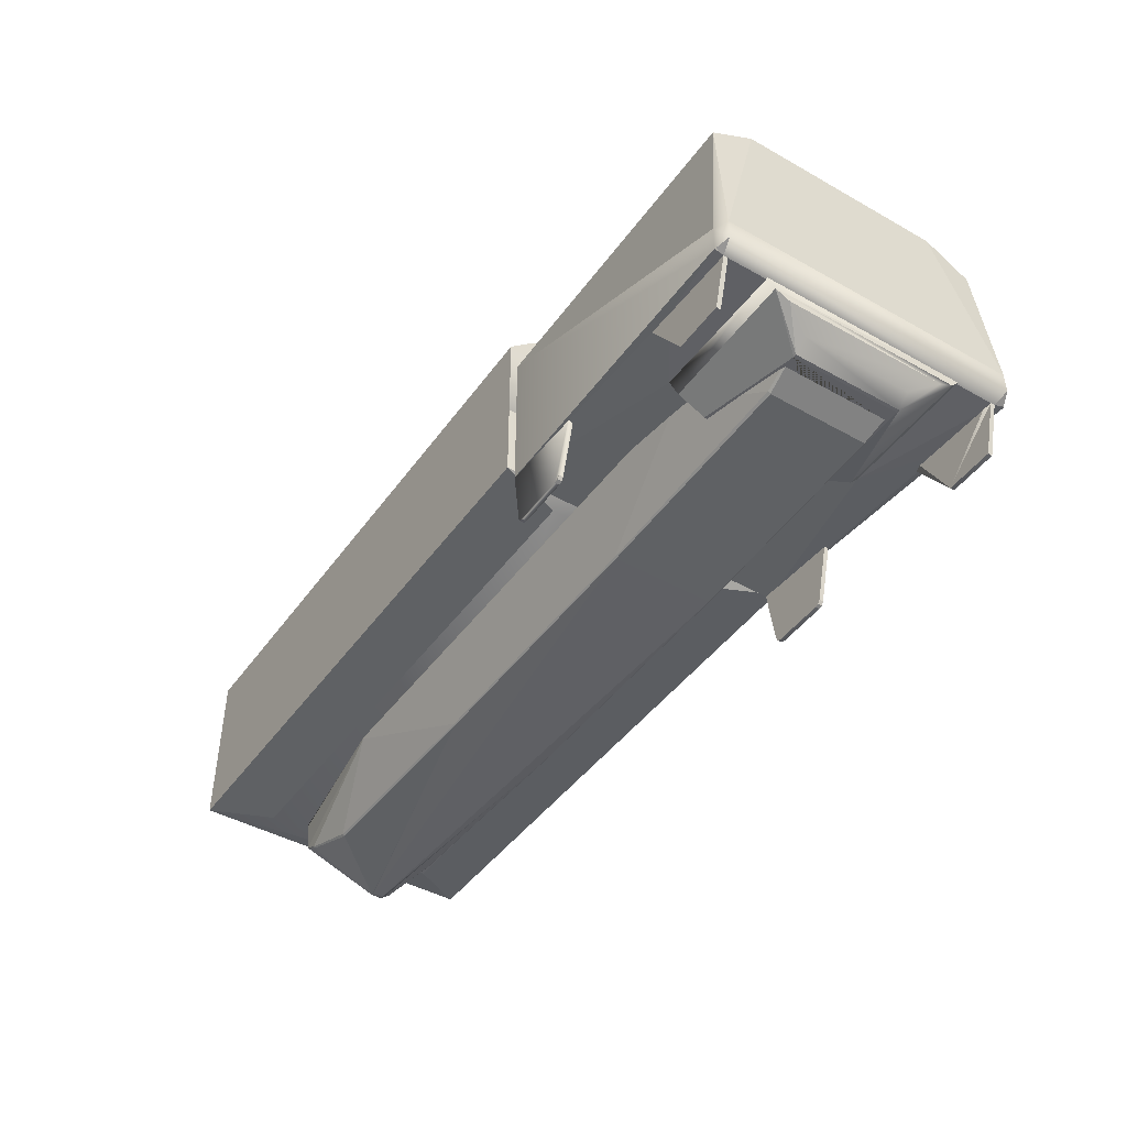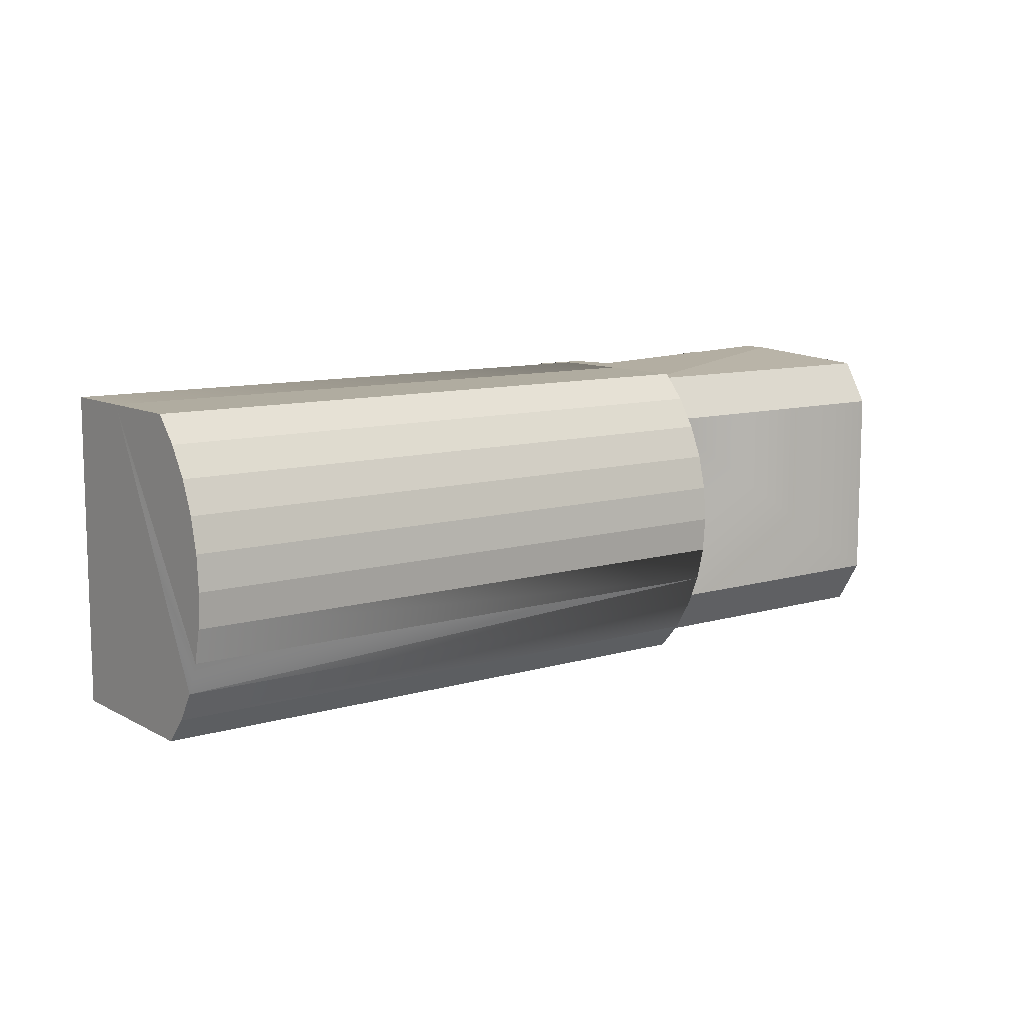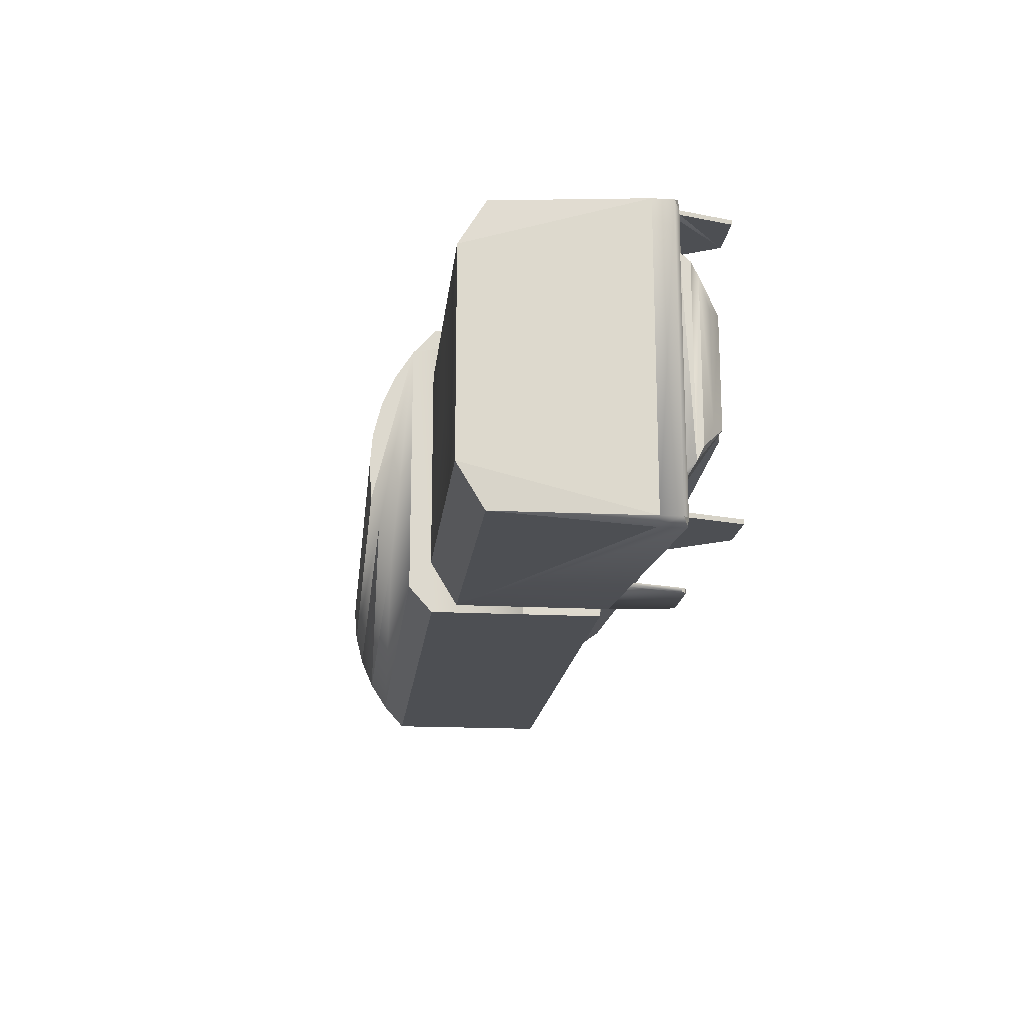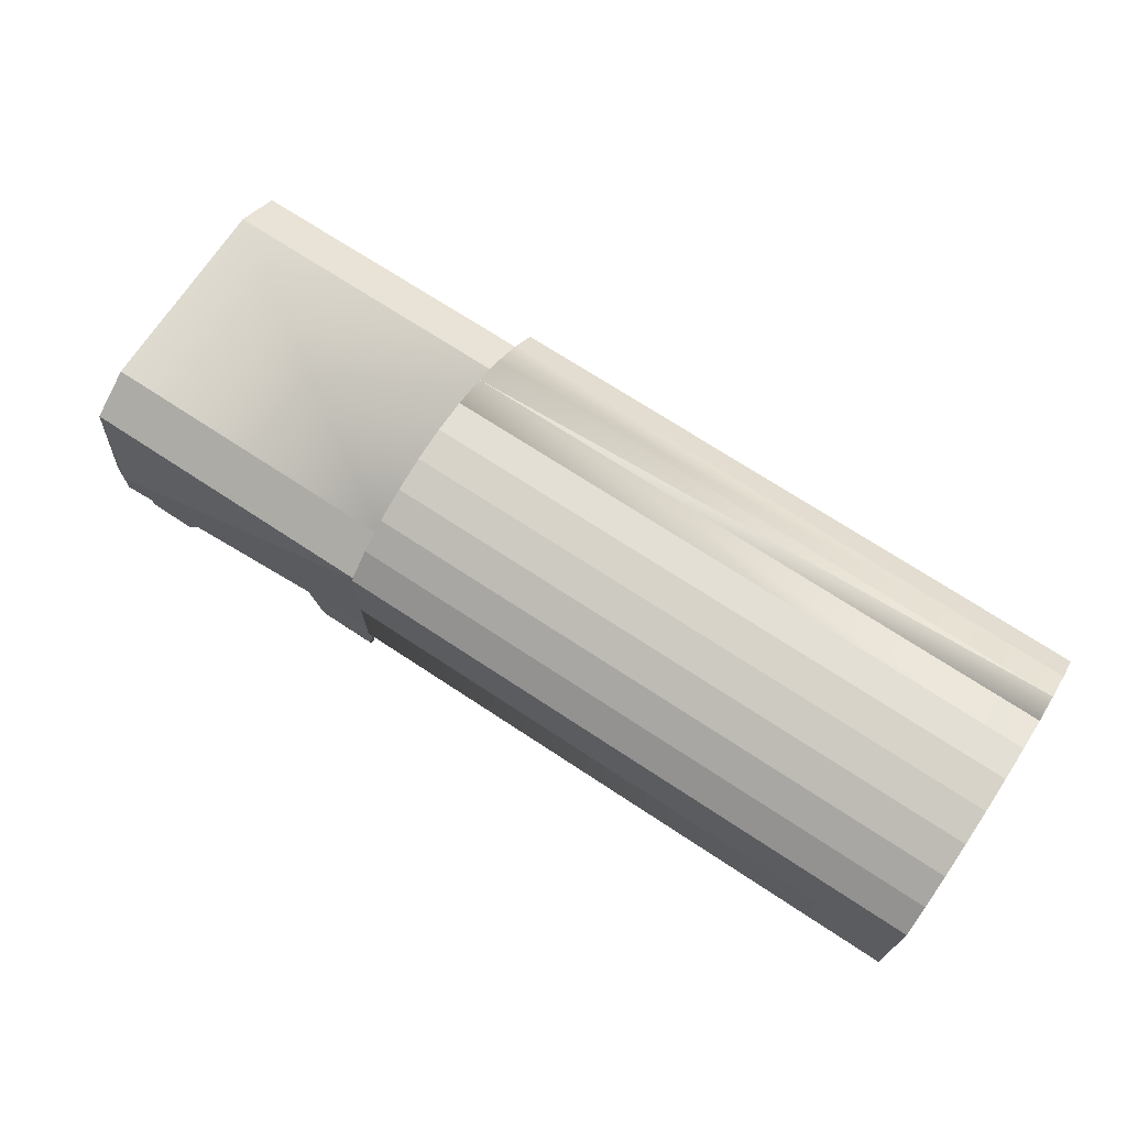
<metadata>
{"format":"obj","ext":"obj","renderer":"f3d","projection":"perspective","resolution":1024,"background":"white","views":[{"elev":-44.3,"azim":56.7,"up":"+Z"},{"elev":10.0,"azim":-37.0,"up":"+Y"},{"elev":-17.6,"azim":83.9,"up":"+Y"},{"elev":70.9,"azim":-146.6,"up":"+Z"}]}
</metadata>
<code>
o SOLID10
v 1.157 1.157 1.889
v 1.157 -0.8075 2.099
v 1.157 0.8075 2.099
v -1.363 0.8075 2.1
v -1.363 -0.8075 2.1
v -1.363 1.123 0.6551
v -1.244 1.157 0.1251
v -1.277 1.123 0.1374
v -1.277 1.157 0.1374
v -0.8256 1.123 0.1251
v -0.7774 1.123 0.1617
v -0.7953 1.157 0.1353
v -0.5968 1.157 0.8089
v 0.3874 1.123 0.5801
v 0.6512 1.123 0.09011
v 1.151 1.157 0.4985
v -1.277 -1.123 0.1374
v -1.244 -1.157 0.1251
v -0.8256 -1.157 0.1251
v -0.7774 -1.123 0.1617
v -0.7774 -1.157 0.1617
v -0.5968 -1.157 0.8089
v 0.3874 -1.123 0.5801
v 0.6512 -1.157 0.09011
v 0.6512 -1.123 0.09011
v 1.036 -1.123 0.09011
v 1.262 1.185 0.5544
v 1.262 1.185 0.7201
v 1.167 1.229 0.5101
v 1.157 -1.234 0.7201
v 1.167 -1.229 0.5101
v 1.162 0.7525 0.4318
v 0.0824 0.8125 0.5139
v 1.137 0.8125 0.5801
v 0.0824 -0.7525 0.4318
v 0.0824 -0.8125 0.5139
v 0.0824 -0.538 0.3279
v 1.162 0.8225 0.5101
v 1.162 -0.8225 0.5101
v 1.162 0.6384 0.3766
v 0.9424 -0.4375 0.1951
v 0.9174 0.4375 0.1951
v 1.157 1.123 0.5801
v 0.5602 1.157 0.5276
v 1.157 -1.157 1.889
v 0.1784 -1.157 0.802
v -1.294 -1.157 0.1681
v 0.1784 1.157 0.8089
v -0.7774 1.157 0.1617
v -1.294 1.157 0.1681
v -1.363 1.157 0.6551
v 0.1784 1.157 0.802
v -1.363 1.157 1.89
v 0.6512 1.157 0.09011
v 1.036 1.157 0.09011
v 1.151 -1.157 0.4985
v 1.262 -1.185 0.5544
v 1.157 1.234 0.5101
v 1.157 -1.234 0.5101
v 1.262 -1.185 0.7201
v 1.157 1.234 0.7201
v -1.294 1.123 0.1681
v -1.244 1.123 0.1251
v -0.7953 1.123 0.1353
v -0.5913 1.123 0.8285
v -1.294 -1.123 0.1681
v -1.363 -1.123 0.6551
v -1.244 -1.123 0.1251
v -0.7953 -1.123 0.1353
v -0.8256 -1.123 0.1251
v -0.5913 -1.123 0.8285
v 0.0824 0.8225 0.5101
v 0.0824 0.7525 0.4318
v 0.0824 0.8225 0.5101
v 0.0824 0.538 0.3279
v 0.0824 -0.8225 0.5101
v 1.137 -0.8125 0.5801
v 0.0824 -0.8225 0.5101
v 1.162 -0.7525 0.4318
v 1.044 -0.4375 0.2793
v 1.162 -0.6384 0.3766
v 1.044 0.4375 0.2793
v 0.9174 -0.4375 0.1951
v 0.9424 0.4375 0.1951
v 1.036 1.123 0.09011
v 1.151 1.123 0.4985
v 1.127 -1.123 0.5276
v 1.151 -1.123 0.4985
v 0.5602 -1.157 0.5276
v -1.363 -1.157 1.89
v 1.036 -1.157 0.09011
v -1.363 -1.157 0.6551
v -1.277 -1.157 0.1374
v -0.7953 -1.157 0.1353
v 1.151 1.157 0.4985
v -0.8256 1.157 0.1251
v 0.6146 -0.4175 0.1618
v 0.6146 -0.4 0.1443
v -3.395 -0.42 0.09711
v -3.4 -0.415 0.09211
v -3.405 -0.41 0.08711
v -1.178 -0.41 0.08711
v -1.178 -0.42 0.09711
v -0.1007 -0.6446 0.5746
v -0.1007 -0.6451 0.5848
v 1.041 -0.445 0.2901
v 1.041 -0.455 0.3001
v 1.049 -0.445 0.2937
v -0.1007 -0.6363 0.5901
v -4.376 -0.6551 0.5998
v -4.376 -0.6546 0.5896
v -4.376 -0.6463 0.6051
v -4.491 -0.6546 0.5896
v -4.491 -0.6551 0.5998
v -4.577 -0.639 0.5662
v -5.666 -0.455 0.3001
v -5.2 -0.4175 0.1618
v -5.2 -0.4 0.1443
v 1.147 -0.4484 0.4725
v 1.147 -0.455 0.4631
v 1.147 -0.385 0.4951
v 1.157 -0.3833 0.4851
v 1.047 -0.4521 0.2956
v 1.154 -0.36 0.4922
v 1.147 -0.455 0.4287
v 1.157 -0.445 0.4631
v 1.157 -0.445 0.4287
v -5.671 -0.445 0.2914
v -5.78 -0.455 0.3659
v -5.784 -0.4521 0.3598
v -5.785 -0.445 0.3572
v -5.79 -0.445 0.3659
v -5.815 -0.455 0.5101
v -5.825 -0.445 0.5101
v -5.843 -0.445 0.6151
v -5.843 -0.445 0.6301
v -5.833 -0.455 0.6151
v -5.833 -0.455 0.6301
v -5.84 -0.36 0.6372
v -5.833 -0.445 0.6401
v -1.62 -0.375 0.7451
v -2.09 -0.375 0.7451
v -2.089 -0.3772 0.7449
v -1.621 -0.3772 0.7449
v -4.493 -0.6463 0.6051
v -5.661 0.2183 0.02696
v -5.661 0.2414 0.04379
v -5.626 0.2183 0.02696
v -5.661 0.1317 0.02696
v -5.666 0.2167 0.03171
v -5.666 0.2842 0.08076
v 1.155 0.445 0.4223
v 1.049 0.445 0.2937
v 1.147 0.455 0.4287
v 1.047 0.4521 0.2956
v 1.041 0.445 0.2901
v 1.157 0.445 0.4287
v 1.157 0.445 0.4631
v 1.157 0.3833 0.4851
v 1.154 0.36 0.4922
v 1.147 0.4484 0.4725
v 1.147 0.455 0.4631
v 1.041 0.455 0.3001
v -0.1007 0.6363 0.5901
v -0.1007 0.6451 0.5848
v -0.01785 0.6303 0.553
v -0.1007 0.6446 0.5746
v -1.62 0.375 0.7451
v -1.621 0.3772 0.7449
v -2.09 0.375 0.7451
v -2.089 0.3772 0.7449
v -5.773 0.375 0.7101
v -5.843 0.445 0.6301
v -5.84 0.36 0.6372
v -5.843 0.445 0.6151
v -5.833 0.445 0.6401
v -5.833 0.455 0.6151
v -5.815 0.455 0.5101
v -5.825 0.445 0.5101
v -5.79 0.445 0.3659
v -5.78 0.455 0.3659
v -5.666 0.455 0.3001
v -5.784 0.4521 0.3598
v -5.785 0.445 0.3572
v -4.376 0.6463 0.6051
v -4.493 0.6463 0.6051
v -4.491 0.6551 0.5998
v -4.491 0.6546 0.5896
v -4.376 0.6551 0.5998
v -4.376 0.6546 0.5896
v -3.395 0.42 0.09711
v -3.405 0.41 0.08711
v -1.178 0.42 0.09711
v 0.6146 0.4 0.1443
v 0.6146 0.4175 0.1618
v -5.2 0.4 0.1443
v -5.2 0.4175 0.1618
v -5.666 -0.445 0.2901
v -0.01785 -0.6303 0.553
v 1.155 -0.445 0.4223
v -0.1576 -0.375 0.6401
v -5.773 -0.375 0.7101
v -5.626 0.1317 0.02696
v -5.661 0.2883 0.07782
v 1.147 0.385 0.4951
v -0.1576 0.375 0.6401
v -5.833 0.455 0.6301
v -5.666 0.1333 0.03171
v -4.577 0.639 0.5662
v -1.178 0.41 0.08711
v 0.7382 0.5173 0.503
v 0.1716 -0.5994 0.5091
v 0.4886 0.5551 0.5057
v 0.1716 0.5994 0.5091
v 0.1657 0.5999 0.5092
v 0.0824 0.6051 0.5101
v 0.0824 -0.6051 0.5101
v 0.1657 -0.5999 0.5092
v 0.4886 -0.5551 0.5057
v 0.7382 -0.5173 0.503
v 0.8349 0.4954 0.5019
v 1.113 -0.3847 0.4989
v 1.113 0.3847 0.4989
v 0.8349 -0.4954 0.5019
v 0.3009 -0.5836 0.5276
v 0.4133 -0.5668 0.5347
v 0.1373 -0.6051 0.5174
v 0.6548 -0.3812 0.5498
v 0.4578 -0.5522 0.5375
v 0.1373 0.6051 0.5174
v 0.1327 0.6054 0.5171
v 0.0824 0.6069 0.5139
v 0.0824 -0.6069 0.5139
v 0.1327 -0.6054 0.5171
v 0.4133 0.5668 0.5347
v 0.3009 0.5836 0.5276
v 0.4578 0.5522 0.5375
v 0.6548 0.3812 0.5498
v 0.809 0.4234 0.2124
v 0.8123 0.4208 0.2118
v 0.4373 0.4772 0.2715
v 0.7832 0.4323 0.2164
v 0.4197 0.4794 0.2743
v 0.0824 -0.5138 0.3279
v 0.0824 0.5138 0.3279
v 0.809 -0.4234 0.2124
v 0.8123 -0.4208 0.2118
v 0.7832 -0.4323 0.2164
v 0.4373 -0.4772 0.2715
v 0.4197 -0.4794 0.2743
v -0.1855 -0.627 0.537
v -0.7371 -0.6378 0.5923
v -0.6825 -0.6465 0.5869
v -0.5765 -0.6457 0.5762
v -1.363 -0.5328 0.6551
v -1.363 0.5328 0.6551
v 0.04556 0.6089 0.5138
v 0.04556 -0.6089 0.5138
v -0.003989 0.6139 0.5188
v -0.003989 -0.6139 0.5188
v -0.1855 0.627 0.537
v -0.5765 0.6457 0.5762
v -0.7371 0.6378 0.5923
v -0.6825 0.6465 0.5869
v 0.0824 0.6054 0.5106
v 0.0824 -0.6066 0.5134
v -1.363 -0.4213 0.7186
v -1.363 0.4213 0.7186
v -1.363 -0.375 0.7266
v -1.363 0.375 0.7266
v 0.0824 0.5966 0.491
v 0.0824 -0.6019 0.5029
v 0.0824 0.5865 0.4689
v 0.0824 0.5723 0.4413
v 0.0824 -0.5966 0.491
v 0.0824 -0.5932 0.4837
v 0.0824 0.5154 0.331
v 0.0824 -0.5865 0.4689
f 19 93 18
f 71 22 21 20
f 19 21 22
f 11 64 12 49
f 10 62 8
f 9 7 8
f 40 82 84
f 73 42 75
f 84 73 32
f 84 42 73
f 40 84 32
f 46 91 56
f 23 46 45
f 6 62 10 65
f 87 23 45
f 14 43 1
f 43 16 1
f 25 23 88 26
f 50 62 6 51
f 48 14 1
f 10 63 7 96
f 56 88 45
f 13 49 9 51
f 9 96 7
f 9 12 96
f 78 36 35
f 72 38 32 73
f 19 47 93
f 10 64 11
f 19 94 21
f 17 93 47 66
f 66 47 92 67
f 80 40 81
f 80 82 40
f 80 81 41
f 83 37 244 250 249 248 246 247 240 239 242 241 243 245 75 42
f 80 41 84 82
f 77 39 38 34
f 72 33 34
f 72 34 38
f 36 77 34 33 232 231 230 236 235 237 238 228 229 226 225 227 234 233
f 41 81 79
f 83 41 79
f 39 78 35 79
f 77 36 78
f 39 77 78
f 54 15 52
f 36 233 266
f 85 15 54 55
f 86 16 43
f 15 43 14
f 15 86 43
f 15 85 86
f 52 15 14
f 52 14 48
f 16 48 1
f 16 52 48
f 16 54 52
f 88 56 91 26
f 9 49 12
f 46 56 45
f 49 13 65 11
f 9 50 51
f 21 94 69 20
f 83 79 35 37
f 79 38 39
f 79 32 38
f 79 40 32
f 79 81 40
f 41 83 42 84
f 36 37 35
f 36 276 278 244 37
f 36 272 275 276
f 36 266 272
f 55 16 86 85
f 16 55 54
f 24 25 26 91
f 25 24 46
f 25 46 23
f 9 8 62 50
f 88 87 45
f 71 67 92 22
f 64 10 96 12
f 8 7 63
f 88 23 87
f 27 28 60 57
f 1 28 61
f 95 27 57 56
f 17 70 68
f 59 30 90 92
f 10 11 65
f 53 1 61
f 3 28 1
f 45 2 5 90
f 94 19 70 69
f 2 3 4 5
f 19 18 68 70
f 74 95 56 76 217 218 212 219 220 224 222 223 221 211 213 214 215 216
f 17 66 67
f 27 29 58
f 29 95 58
f 95 44 58
f 44 51 58
f 51 256 268 270 269 267 255 92 90
f 51 90 5
f 51 5 4
f 51 4 53
f 3 1 53 4
f 46 24 91
f 2 45 60
f 45 30 60
f 58 61 28 27
f 71 20 17 67
f 92 255 252 253 254 251 260 258 217 76
f 17 69 70
f 95 29 27
f 68 18 93 17
f 10 8 63
f 74 44 95
f 74 51 44
f 53 61 58 51
f 17 20 69
f 57 60 30 59
f 65 13 51 6
f 59 31 57
f 31 56 57
f 90 30 45
f 60 28 3 2
f 92 47 19 22
f 31 59 56
f 59 89 56
f 89 76 56
f 76 89 92
f 89 59 92
f 116 129 130
f 183 181 182
f 206 270 269 201
f 168 170 142 141
f 98 194 240 247
f 165 167 262 264
f 111 254 253 110
f 167 261 262
f 193 191 188
f 193 188 190
f 129 113 114 133
f 178 177 187
f 177 207 187
f 207 176 187
f 114 145 202 140
f 186 171 169
f 186 169 185
f 169 268 256 263 185
f 105 226 229 109
f 202 172 174 139
f 191 197 188
f 197 209 188
f 209 182 188
f 182 181 188
f 154 163 214 213
f 163 215 214
f 166 257 259 167
f 195 193 261 259 273 274 277 245 243
f 119 126 122 121
f 101 102 103 100
f 172 171 186
f 183 178 181
f 183 179 178
f 135 134 133 137
f 175 179 134 135
f 173 176 207
f 173 172 176
f 173 174 172
f 205 161 221 223
f 207 177 175 173
f 170 171 172
f 144 267 269 141
f 142 143 144 141
f 109 229 228 201
f 148 210 102 203
f 158 162 161
f 152 157 127 200
f 150 146 149 208
f 157 152 154
f 117 118 101 100
f 168 169 171 170
f 182 209 197
f 204 183 182
f 123 107 248 246
f 195 241 242
f 205 223 222 121
f 145 114 110 112
f 148 146 192
f 148 192 210
f 184 180 183
f 180 179 183
f 105 109 252 253
f 146 148 203 149
f 134 179 180 132
f 136 139 174
f 136 174 173
f 139 136 202
f 136 140 202
f 155 239 242 163
f 145 143 202
f 143 142 202
f 173 175 135 136
f 153 152 200 108
f 97 103 102 98
f 121 124 160
f 121 160 205
f 160 159 205
f 160 124 122
f 160 122 159
f 122 126 127
f 122 127 157
f 122 157 158
f 122 158 159
f 152 153 155
f 153 156 155
f 156 240 239 155
f 156 153 108 106
f 187 189 190 188
f 146 147 192
f 147 204 192
f 204 196 192
f 147 151 204
f 177 178 179 175
f 194 210 193 195
f 103 99 100
f 192 196 197 191
f 101 149 203
f 101 203 102
f 136 135 137 138
f 150 184 151
f 147 150 151
f 150 180 184
f 150 208 132
f 150 132 180
f 181 178 187 188
f 132 130 134
f 130 133 134
f 110 114 113 111
f 138 140 136
f 138 114 140
f 154 162 158 157
f 185 189 187 186
f 138 137 114
f 137 133 114
f 105 104 225 226
f 112 144 143
f 112 143 145
f 131 208 149 128
f 191 193 210 192
f 107 123 200 125
f 159 158 161 205
f 122 124 121
f 125 127 126 120
f 170 172 202 142
f 125 200 127
f 152 155 163 154
f 123 108 200
f 128 116 130 131
f 150 147 146
f 106 123 246 247
f 204 151 184 183
f 107 218 234 233 266 272 275 249 248
f 199 104 260 258
f 104 251 260
f 104 254 251
f 111 113 99
f 111 99 103
f 204 182 197 196
f 118 149 101
f 208 131 132
f 131 130 132
f 130 129 133
f 161 162 211 221
f 115 117 113
f 117 99 113
f 129 116 113
f 116 115 113
f 164 165 264 263
f 102 210 194 98
f 109 267 255 252
f 198 118 117 116
f 120 126 119
f 123 106 108
f 154 213 211 162
f 104 227 225
f 118 198 149
f 198 128 149
f 172 186 187 176
f 104 199 234 227
f 117 100 99
f 206 164 268 270
f 115 116 117
f 198 116 128
f 265 232 33 72
f 248 249 97
f 275 272 266 233 234 199 258
f 262 261 193 190
f 253 254 104 105
f 242 241 271 257 216 215 163
f 215 216 257 166 231
f 221 211 235 237
f 237 235 165 164
f 252 255 267 144 112
f 226 225 219 220
f 220 219 125 120
f 227 234 218 212
f 212 218 107
f 269 270 168 141
f 263 264 189 185
f 251 254 111 103
f 222 223 238 228
f 228 238 206 201
f 260 251 103 97 250 244 278
f 278 244 250
f 239 240 194
f 274 273 271 265 72 73
f 214 215 231 230
f 230 231 166 167
f 264 262 190 189
f 258 260 278 276 275
f 275 276 278 250 249
f 249 250 97
f 277 274 73 75
f 213 214 230 236
f 236 230 167
f 211 213 236 235
f 235 236 167 165
f 247 246 98
f 263 256 268 164
f 229 226 220 224
f 224 220 120 119
f 259 257 271 273
f 273 271 241 243
f 243 241 195
f 270 268 169 168
f 242 239 194 195
f 269 267 109 201
f 253 252 112 110
f 223 221 237 238
f 238 237 164 206
f 245 277 75
f 228 229 224 222
f 222 224 119 121
f 246 248 97 98
f 225 227 212 219
f 219 212 107 125
f 216 257 259 261 262 264 263 256 51 74
f 243 245 277 274 273
f 259 261 167
f 247 240 156 106
o SOLID7
v -1.478 0.75 0.6401
v -1.478 -0.75 0.6401
v -5.913 -0.75 0.6401
v -1.363 -1.22 0.7251
v -1.363 1.22 0.7251
v -6.228 1.22 0.7251
v -5.913 0.75 0.6401
v -1.363 1.22 1.355
v -6.228 1.22 1.355
v -6.228 -1.22 0.7251
v -6.228 -1.22 1.355
v -1.363 -1.22 1.355
f 287 286 283 284
f 280 282 288 281
f 290 286 287 289
f 282 290 289 288
f 285 279 280 281
f 282 280 279
f 282 279 283
f 283 286 290 282
f 284 283 279 285
f 289 287 284 288
f 285 281 288
f 285 288 284
o SOLID8
v -1.363 0 2.615
v -6.228 1.017 2.272
v -1.363 0.7872 2.419
v -1.363 1.22 2.09
v -1.363 0.2719 2.593
v -6.228 0 2.615
v -1.363 -0.2719 2.593
v -6.228 -0.5366 2.527
v -1.363 -0.7872 2.419
v -6.228 -0.7872 2.419
v -1.363 -1.017 2.272
v -1.363 -0.5366 2.527
v -6.228 1.22 1.355
v -6.228 -0.2719 2.593
v -1.363 -1.22 2.09
v -1.363 1.017 2.272
v -1.363 0.5366 2.527
v -6.228 -1.22 2.09
v -6.228 1.22 2.09
v -6.228 -1.017 2.272
v -6.228 0.7872 2.419
v -6.228 0.5366 2.527
v -6.228 0.2719 2.593
v -1.363 -1.22 1.355
v -6.228 -1.22 1.355
v -1.363 1.22 1.355
f 300 299 302
f 298 300 302
f 302 297 304 298
f 306 293 307
f 306 307 295
f 306 295 291
f 306 291 297
f 306 297 302
f 306 302 299
f 306 299 301
f 306 301 305
f 306 316 294
f 295 307 312 313
f 310 301 299 300
f 303 316 314 315
f 315 314 305 308
f 303 315 308
f 303 308 310
f 303 310 300
f 303 300 298
f 303 298 304
f 303 304 296
f 303 296 313
f 303 313 312
f 303 312 311
f 303 311 292
f 303 292 309
f 308 305 301 310
f 307 293 311 312
f 306 294 309 292
f 297 291 296 304
f 314 316 306 305
f 293 306 292 311
f 291 295 313 296
f 309 294 316 303

</code>
